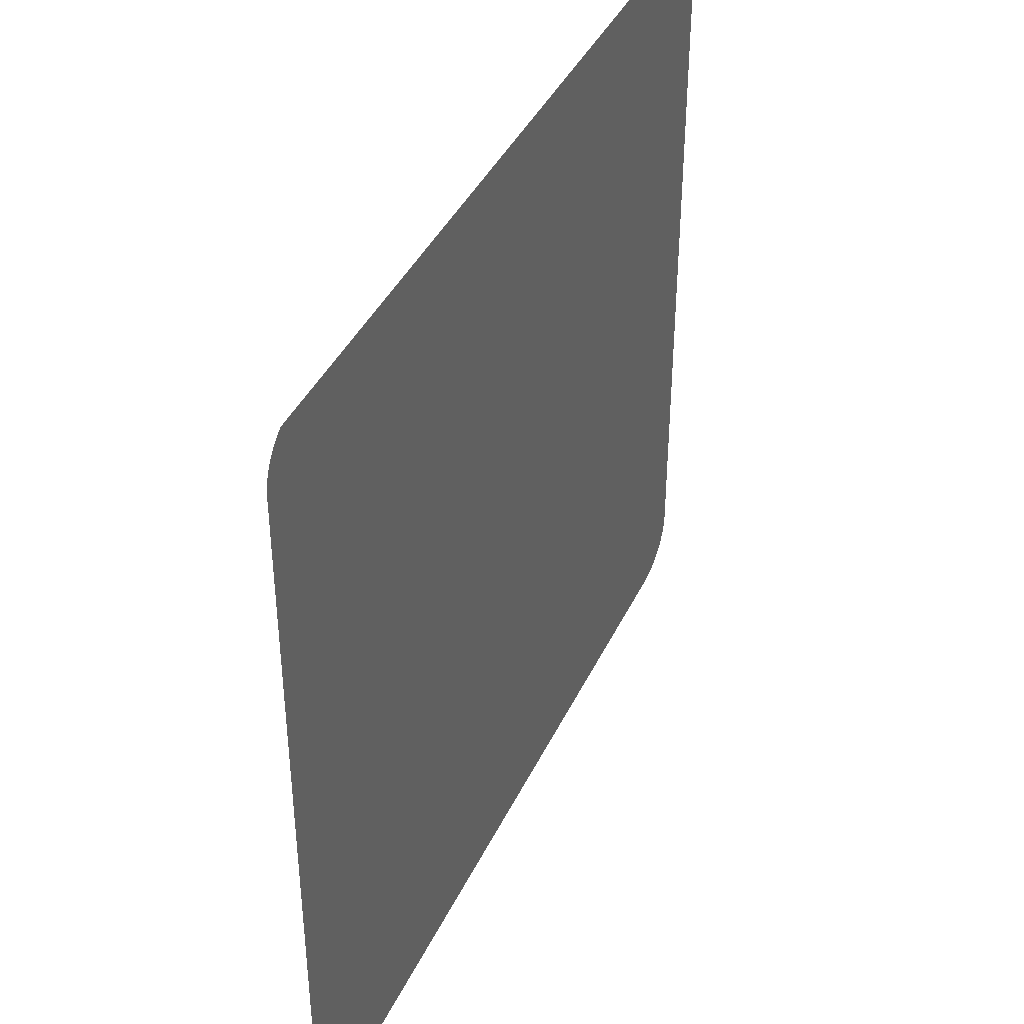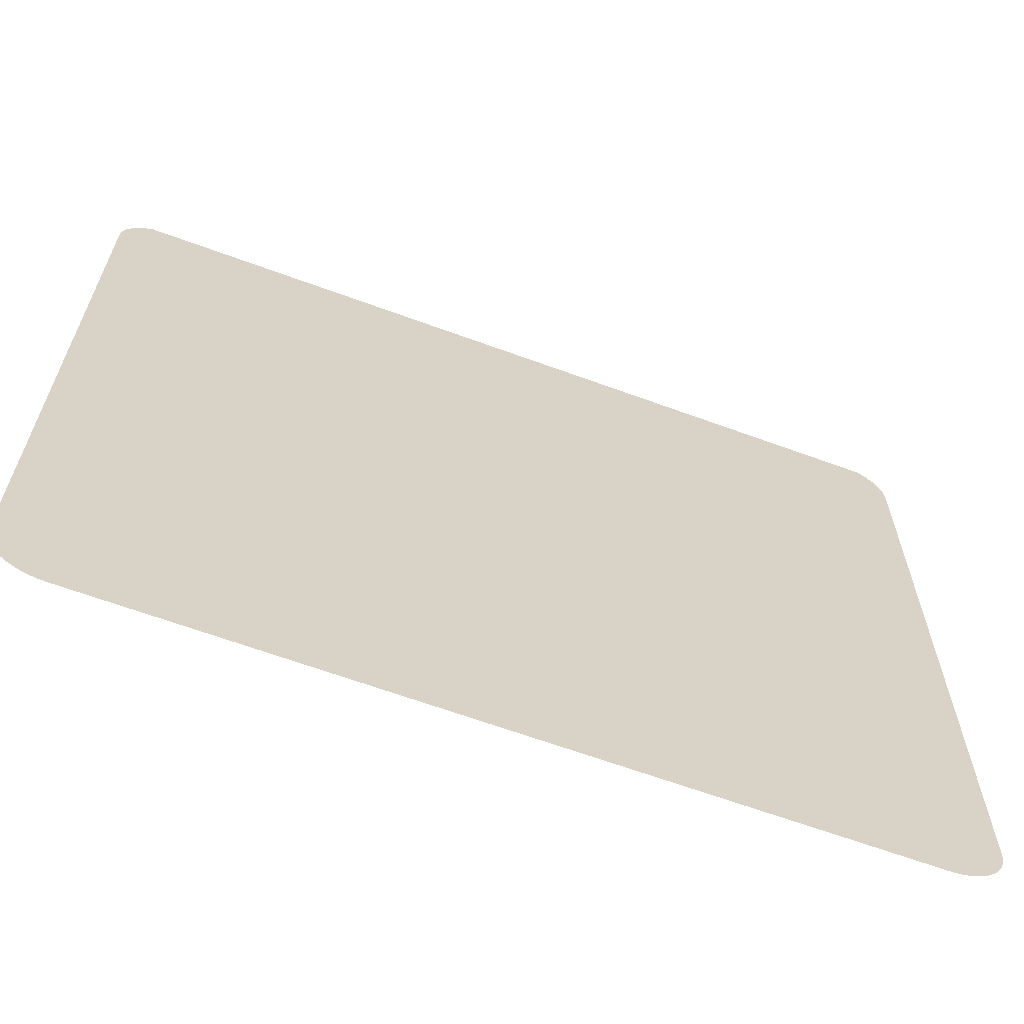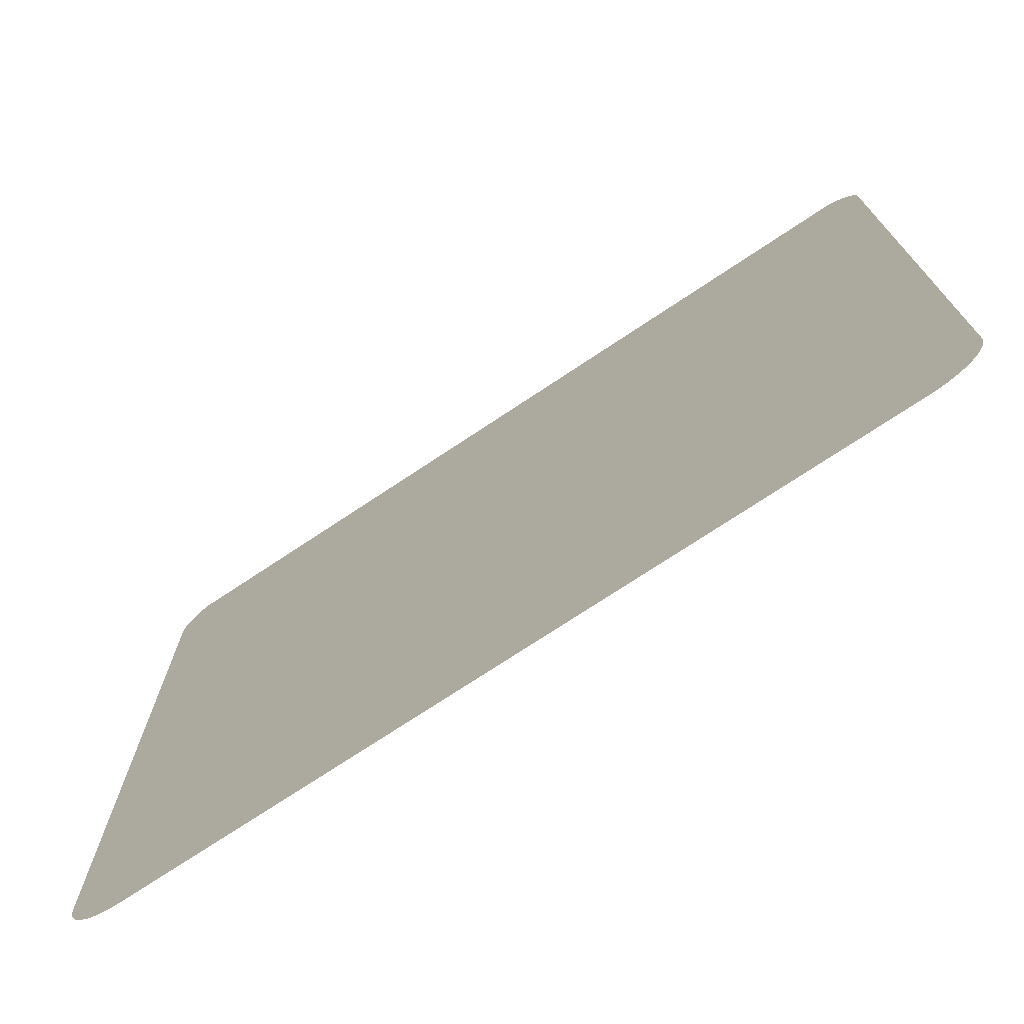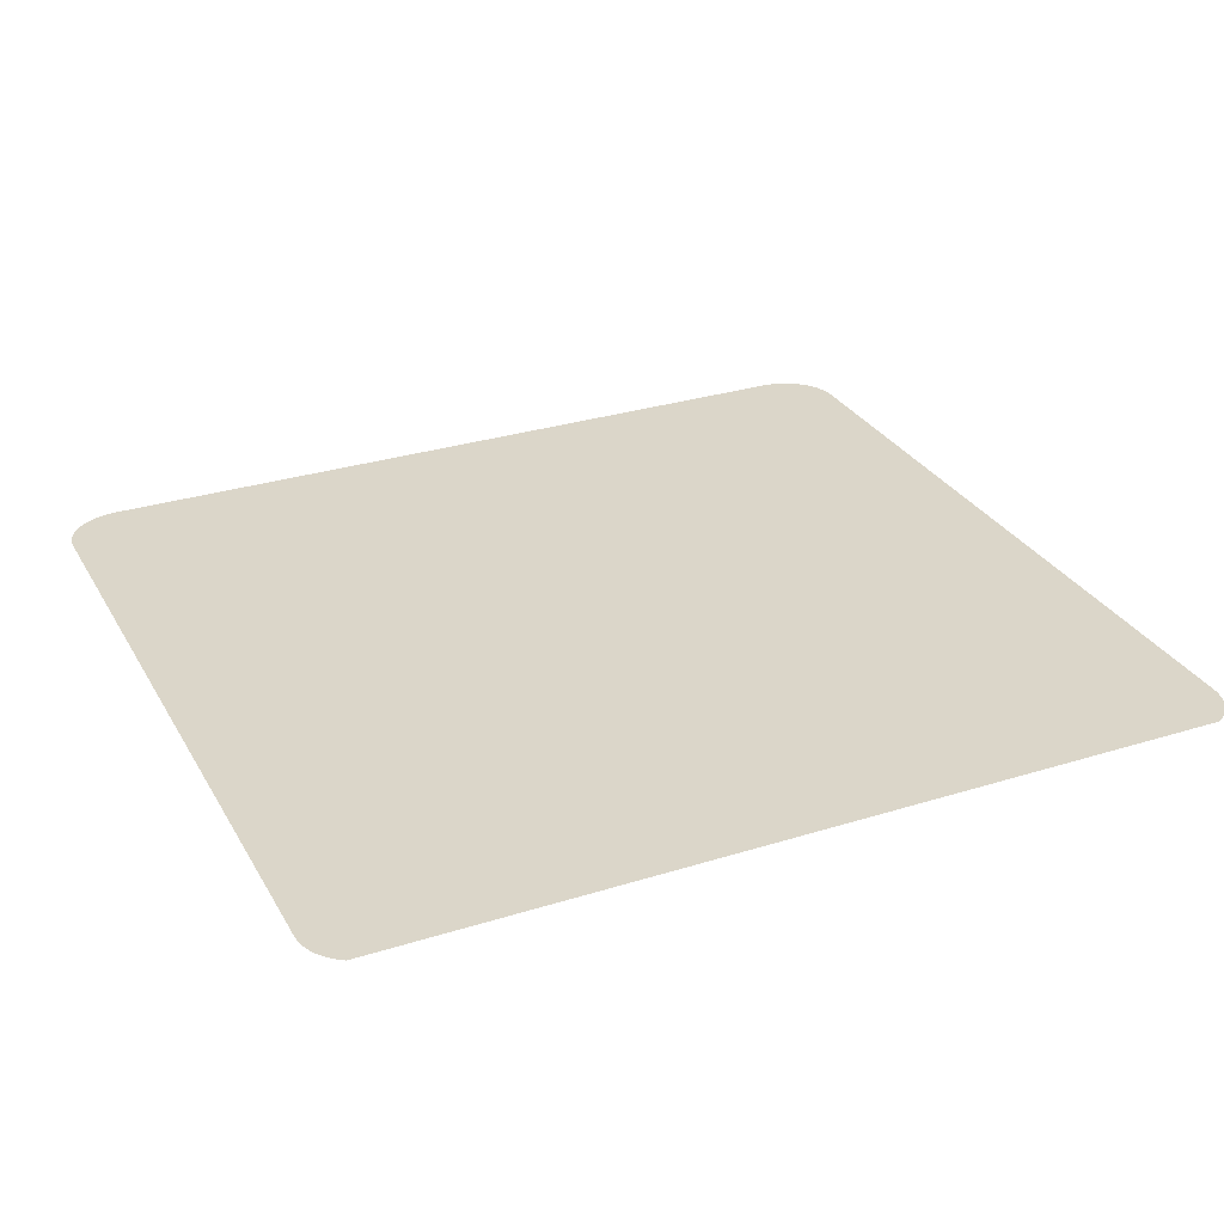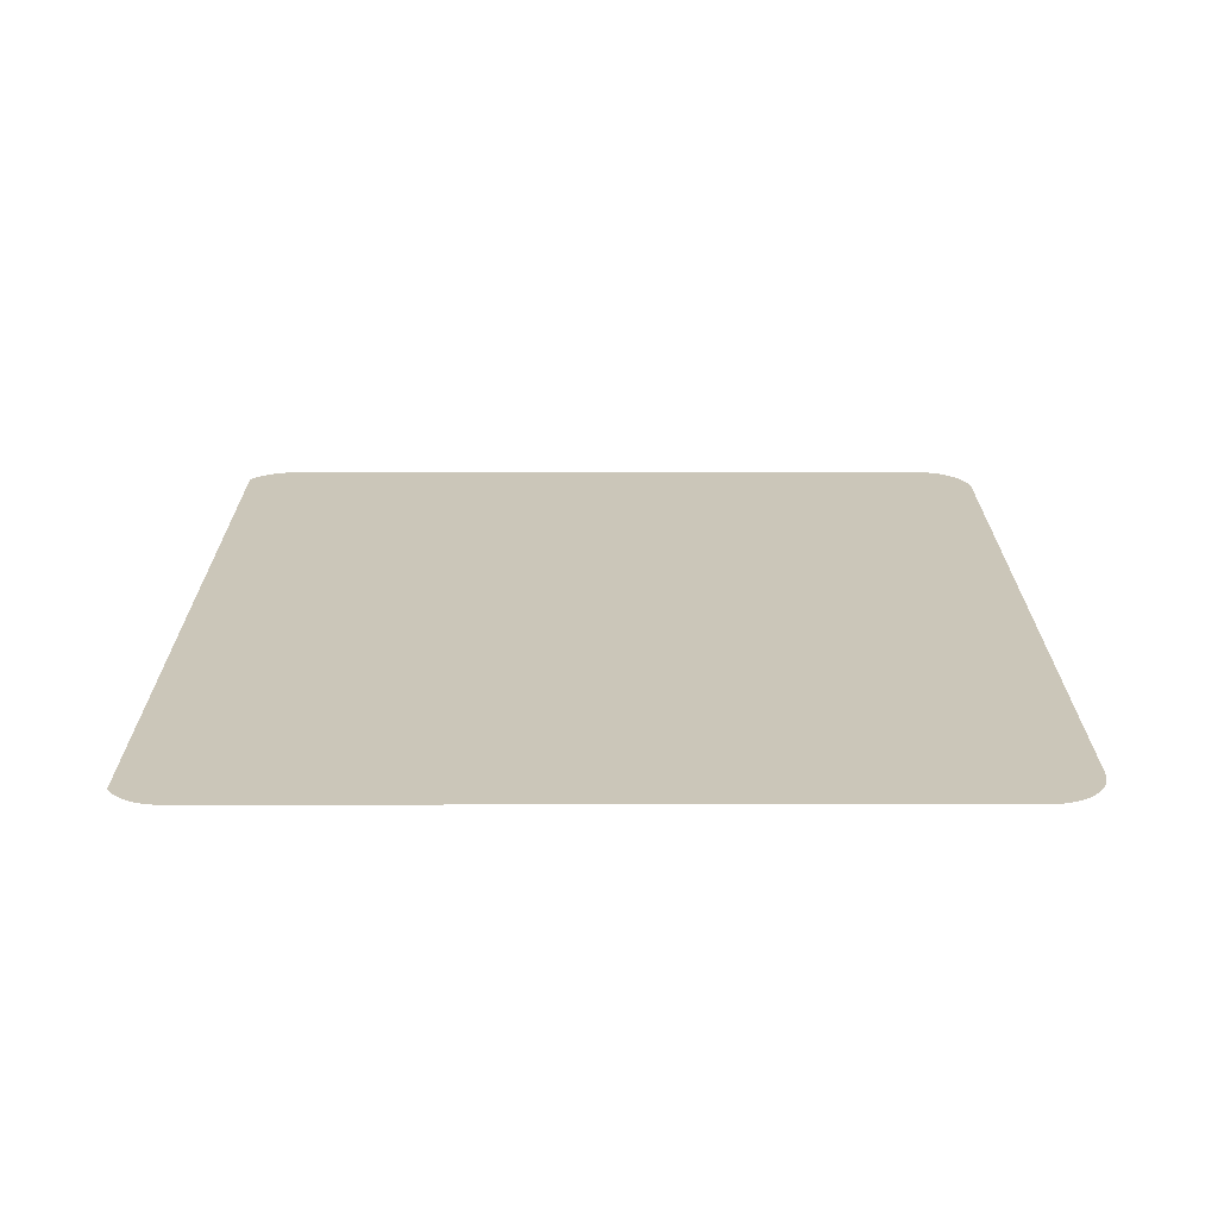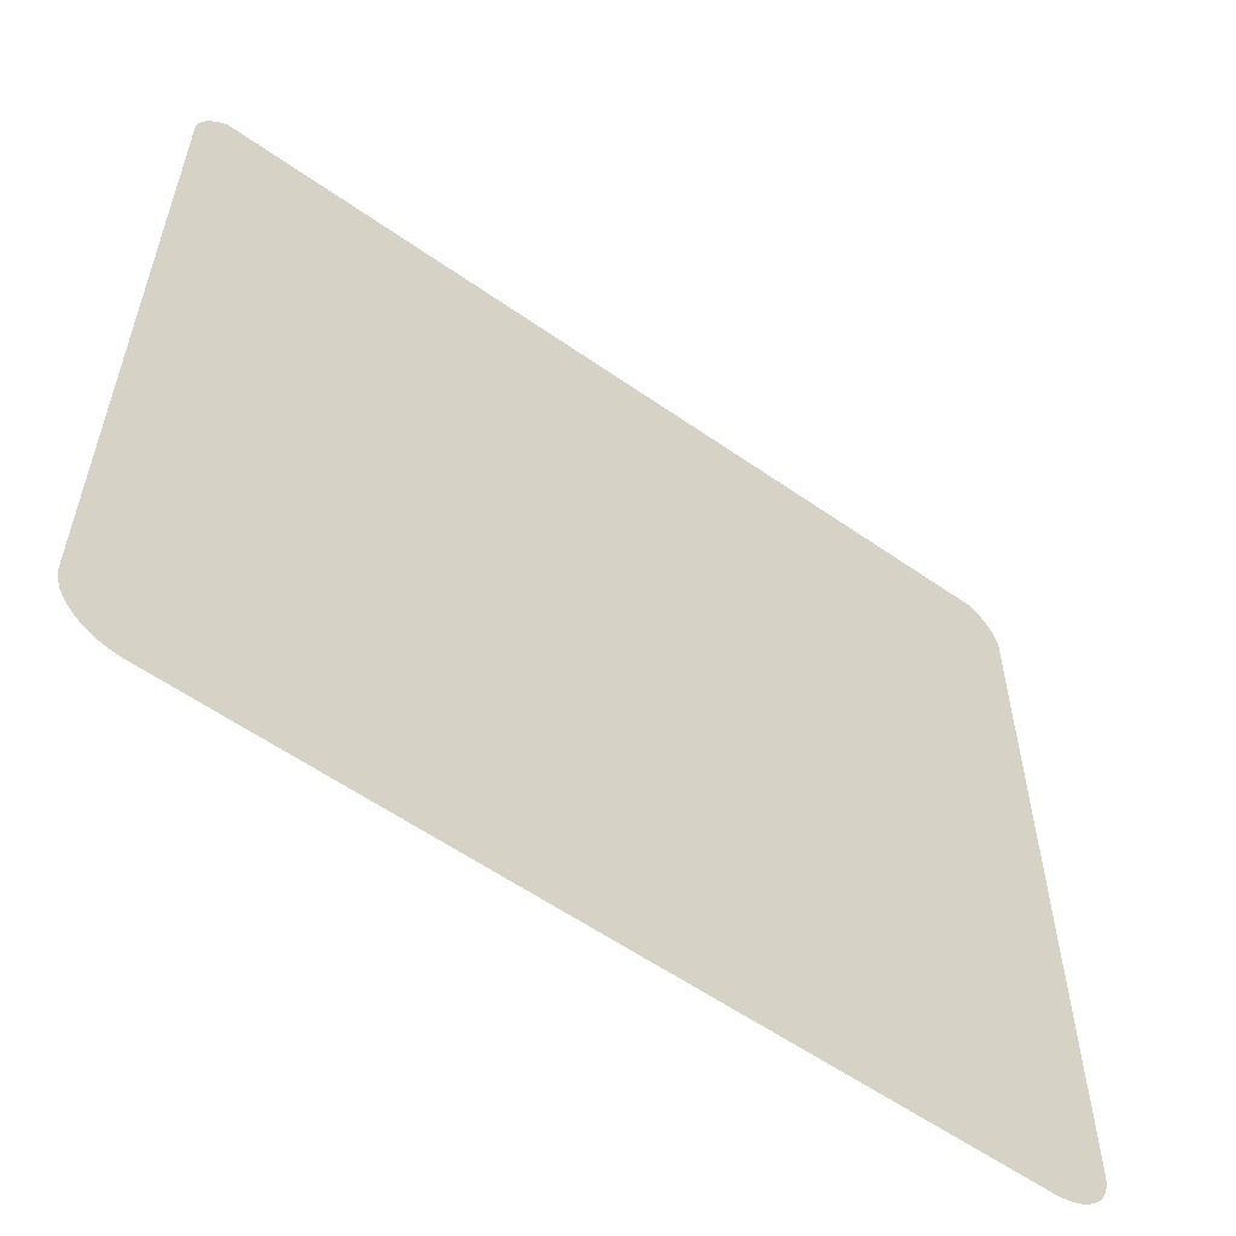
<metadata>
{"format":"obj","ext":"obj","renderer":"f3d","projection":"perspective","resolution":1024,"background":"white","views":[{"elev":40.7,"azim":-66.2,"up":"+Z"},{"elev":-64.7,"azim":159.7,"up":"+Z"},{"elev":-73.8,"azim":33.6,"up":"+Z"},{"elev":29.7,"azim":-24.8,"up":"+Y"},{"elev":20.8,"azim":89.9,"up":"+Y"},{"elev":-57.9,"azim":-36.1,"up":"+Z"}]}
</metadata>
<code>
o #ID616
v -0.236 0.00617 0.1087
v -0.2361 0.00617 0.08035
v -0.2361 0.00617 0.1084
v -0.236 0.00617 0.08007
v -0.236 0.00617 0.109
v -0.236 0.00617 0.07979
v -0.2359 0.00617 0.1092
v -0.2359 0.00617 0.07953
v -0.2358 0.00617 0.1095
v -0.2358 0.00617 0.07927
v -0.2356 0.00617 0.1097
v -0.2356 0.00617 0.07904
v -0.2354 0.00617 0.1099
v -0.2354 0.00617 0.07883
v -0.2352 0.00617 0.1101
v -0.2352 0.00617 0.07864
v -0.2349 0.00617 0.07848
v -0.235 0.00617 0.1102
v -0.2026 0.00617 0.1103
v -0.2346 0.00617 0.07836
v -0.2344 0.00617 0.07827
v -0.2341 0.00617 0.07821
v -0.2338 0.00617 0.07819
v -0.2037 0.00617 0.07819
v -0.2034 0.00617 0.07821
v -0.2031 0.00617 0.07827
v -0.2029 0.00617 0.07836
v -0.2026 0.00617 0.07848
v -0.2023 0.00617 0.07864
v -0.2023 0.00617 0.1101
v -0.2021 0.00617 0.07883
v -0.2021 0.00617 0.1099
v -0.2019 0.00617 0.1097
v -0.2019 0.00617 0.07904
v -0.2017 0.00617 0.1095
v -0.2017 0.00617 0.07927
v -0.2016 0.00617 0.1092
v -0.2016 0.00617 0.07953
v -0.2015 0.00617 0.109
v -0.2015 0.00617 0.07979
v -0.2014 0.00617 0.1087
v -0.2014 0.00617 0.08007
v -0.2014 0.00617 0.1084
v -0.2014 0.00617 0.08035
f 1 2 3
f 3 2 1
f 2 1 4
f 4 1 2
f 4 1 5
f 5 1 4
f 4 5 6
f 6 5 4
f 6 5 7
f 7 5 6
f 6 7 8
f 8 7 6
f 8 7 9
f 9 7 8
f 8 9 10
f 10 9 8
f 10 9 11
f 11 9 10
f 10 11 12
f 12 11 10
f 12 11 13
f 13 11 12
f 12 13 14
f 14 13 12
f 14 13 15
f 15 13 14
f 14 15 16
f 16 15 14
f 16 15 17
f 17 15 16
f 17 15 18
f 18 15 17
f 17 18 19
f 19 18 17
f 17 19 20
f 20 19 17
f 20 19 21
f 21 19 20
f 21 19 22
f 22 19 21
f 22 19 23
f 23 19 22
f 23 19 24
f 24 19 23
f 24 19 25
f 25 19 24
f 25 19 26
f 26 19 25
f 26 19 27
f 27 19 26
f 27 19 28
f 28 19 27
f 28 19 29
f 29 19 28
f 29 19 30
f 30 19 29
f 29 30 31
f 31 30 29
f 31 30 32
f 32 30 31
f 31 32 33
f 33 32 31
f 31 33 34
f 34 33 31
f 34 33 35
f 35 33 34
f 34 35 36
f 36 35 34
f 36 35 37
f 37 35 36
f 36 37 38
f 38 37 36
f 38 37 39
f 39 37 38
f 38 39 40
f 40 39 38
f 40 39 41
f 41 39 40
f 40 41 42
f 42 41 40
f 42 41 43
f 43 41 42
f 42 43 44
f 44 43 42

</code>
